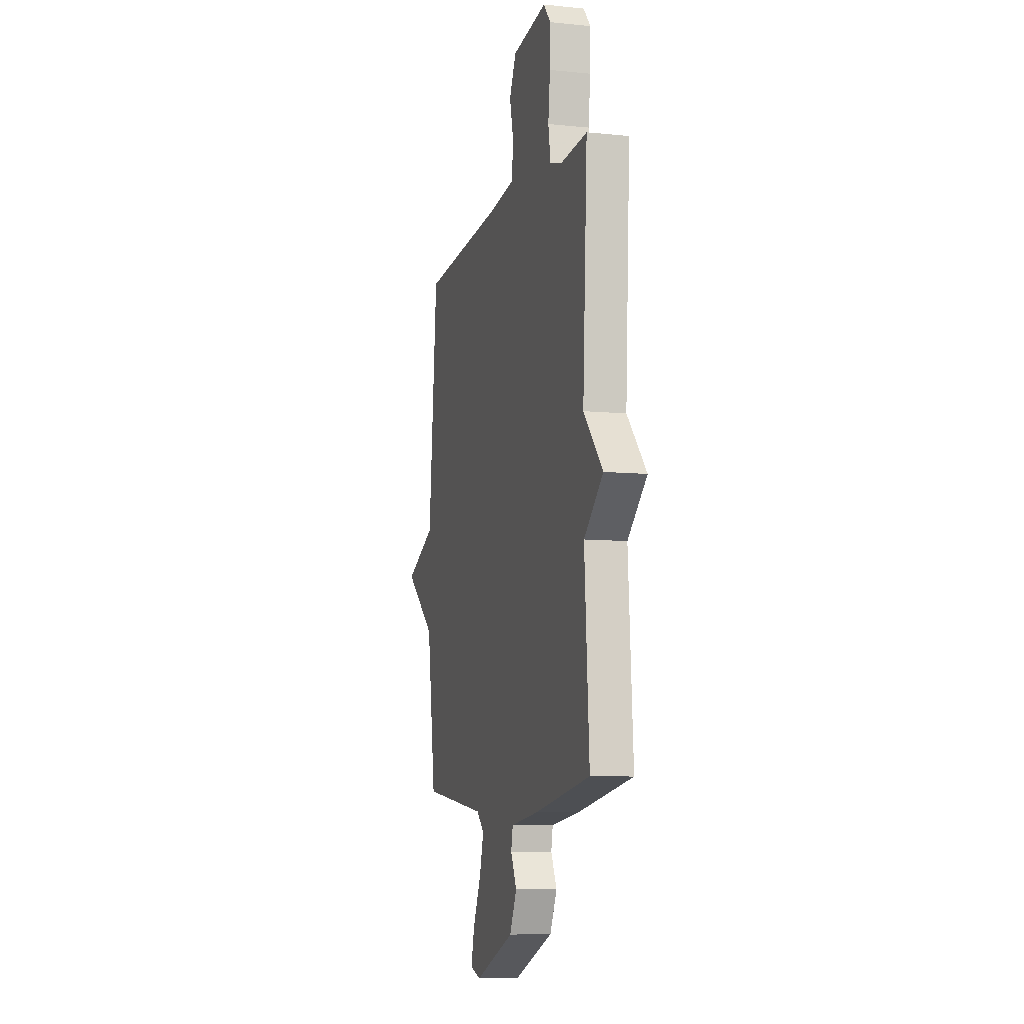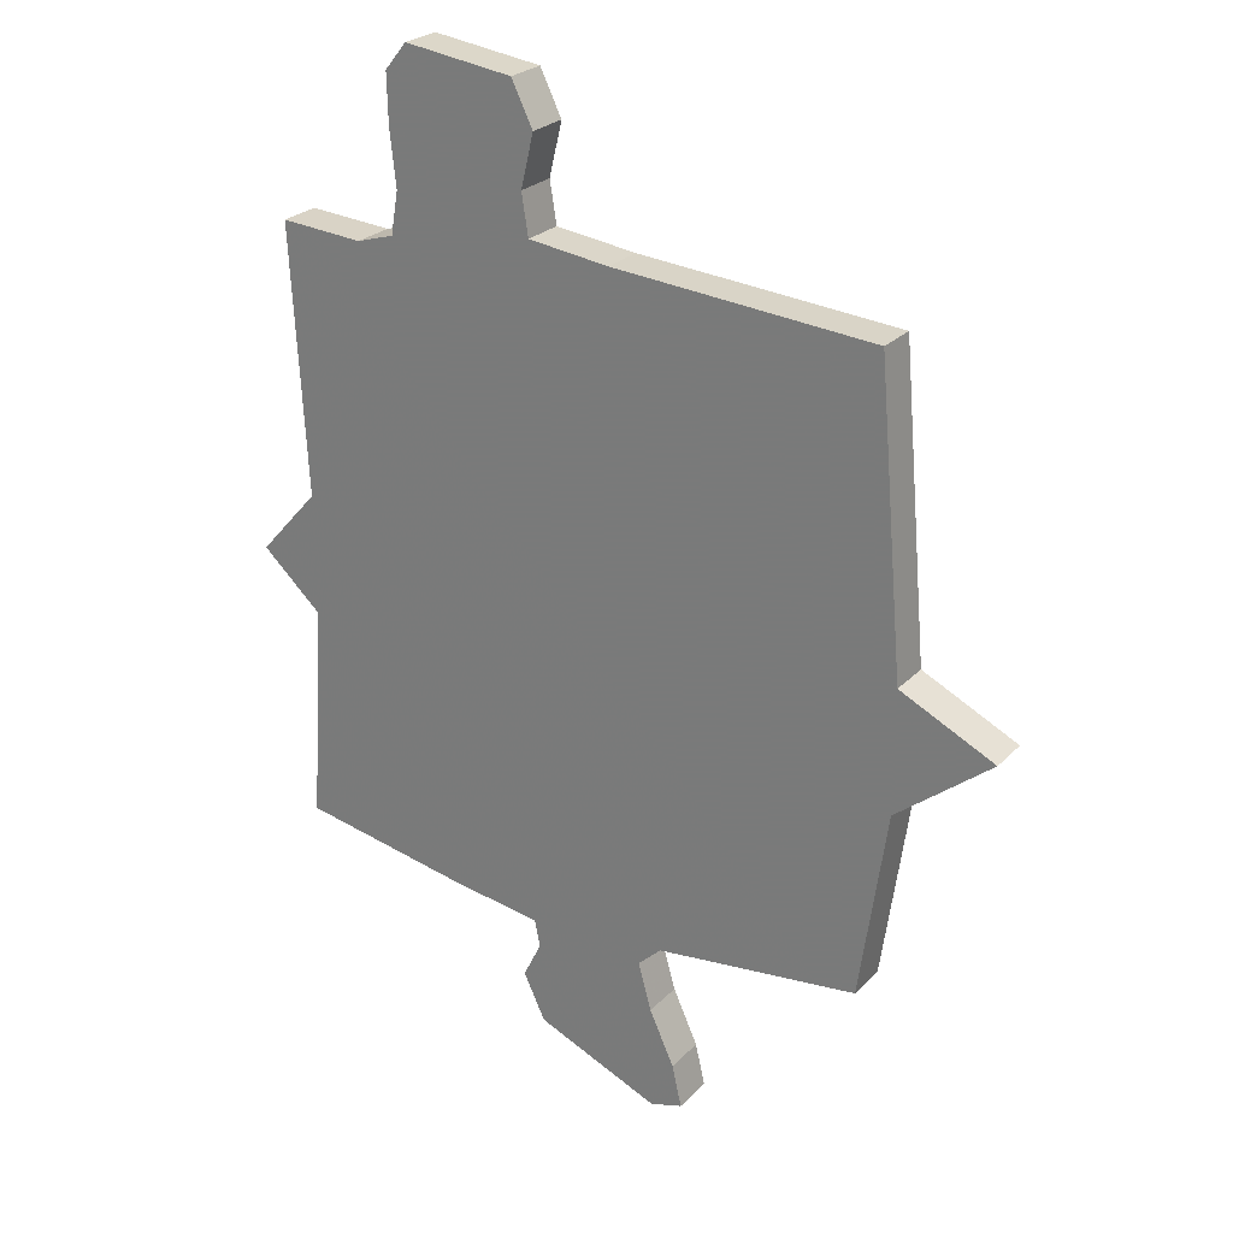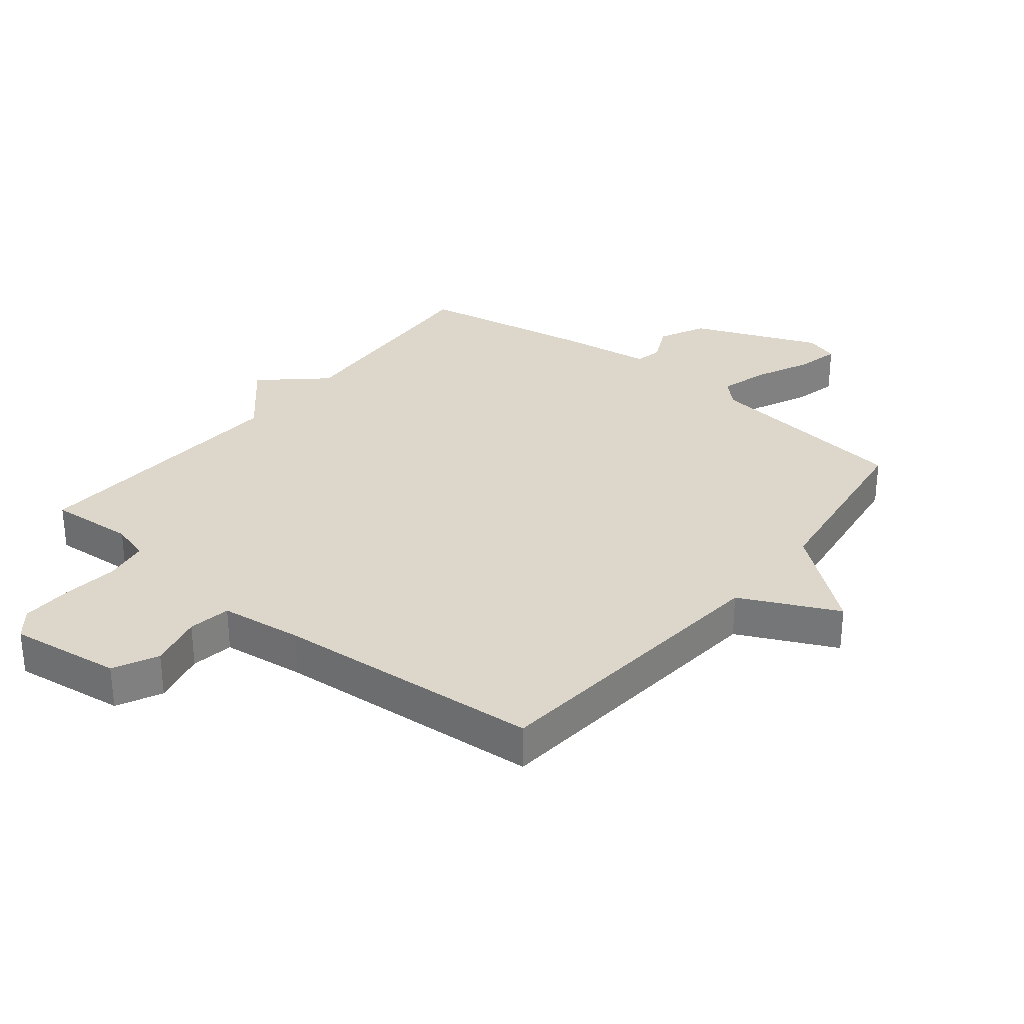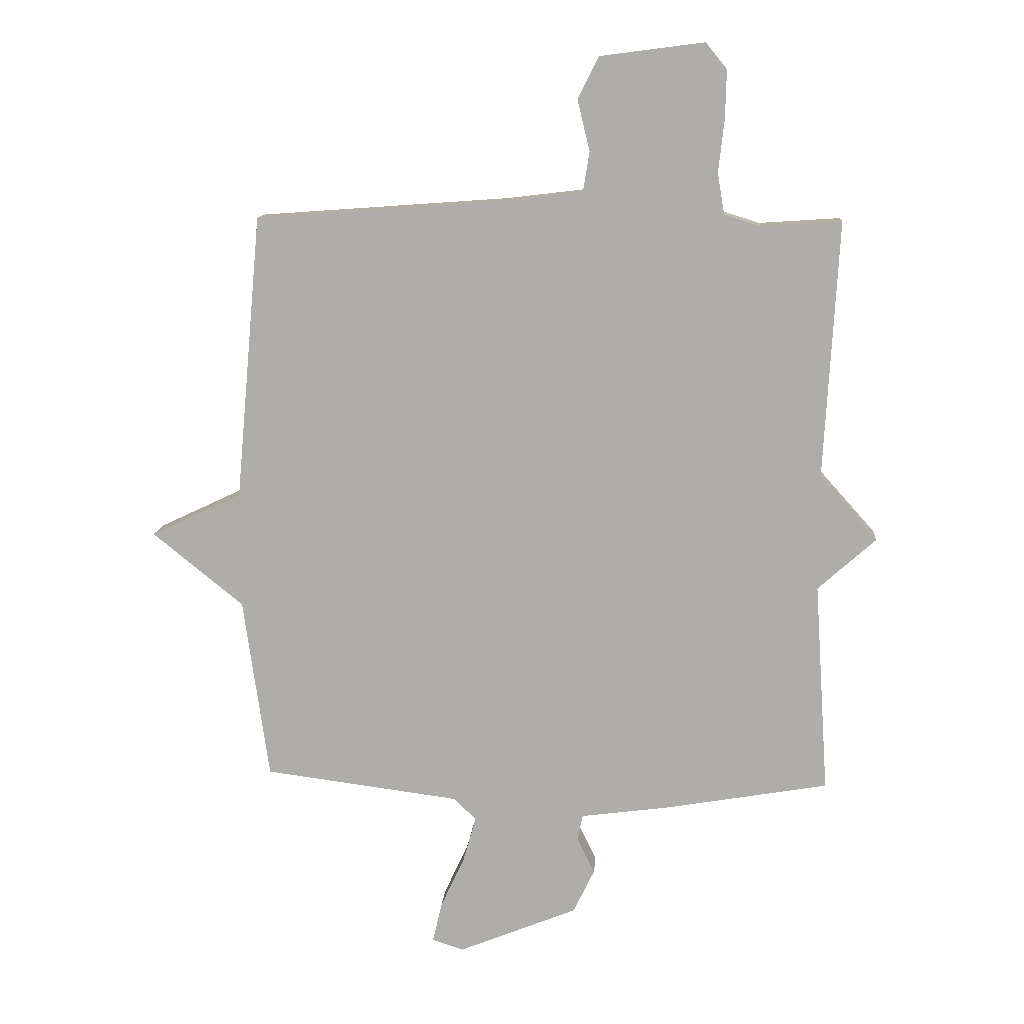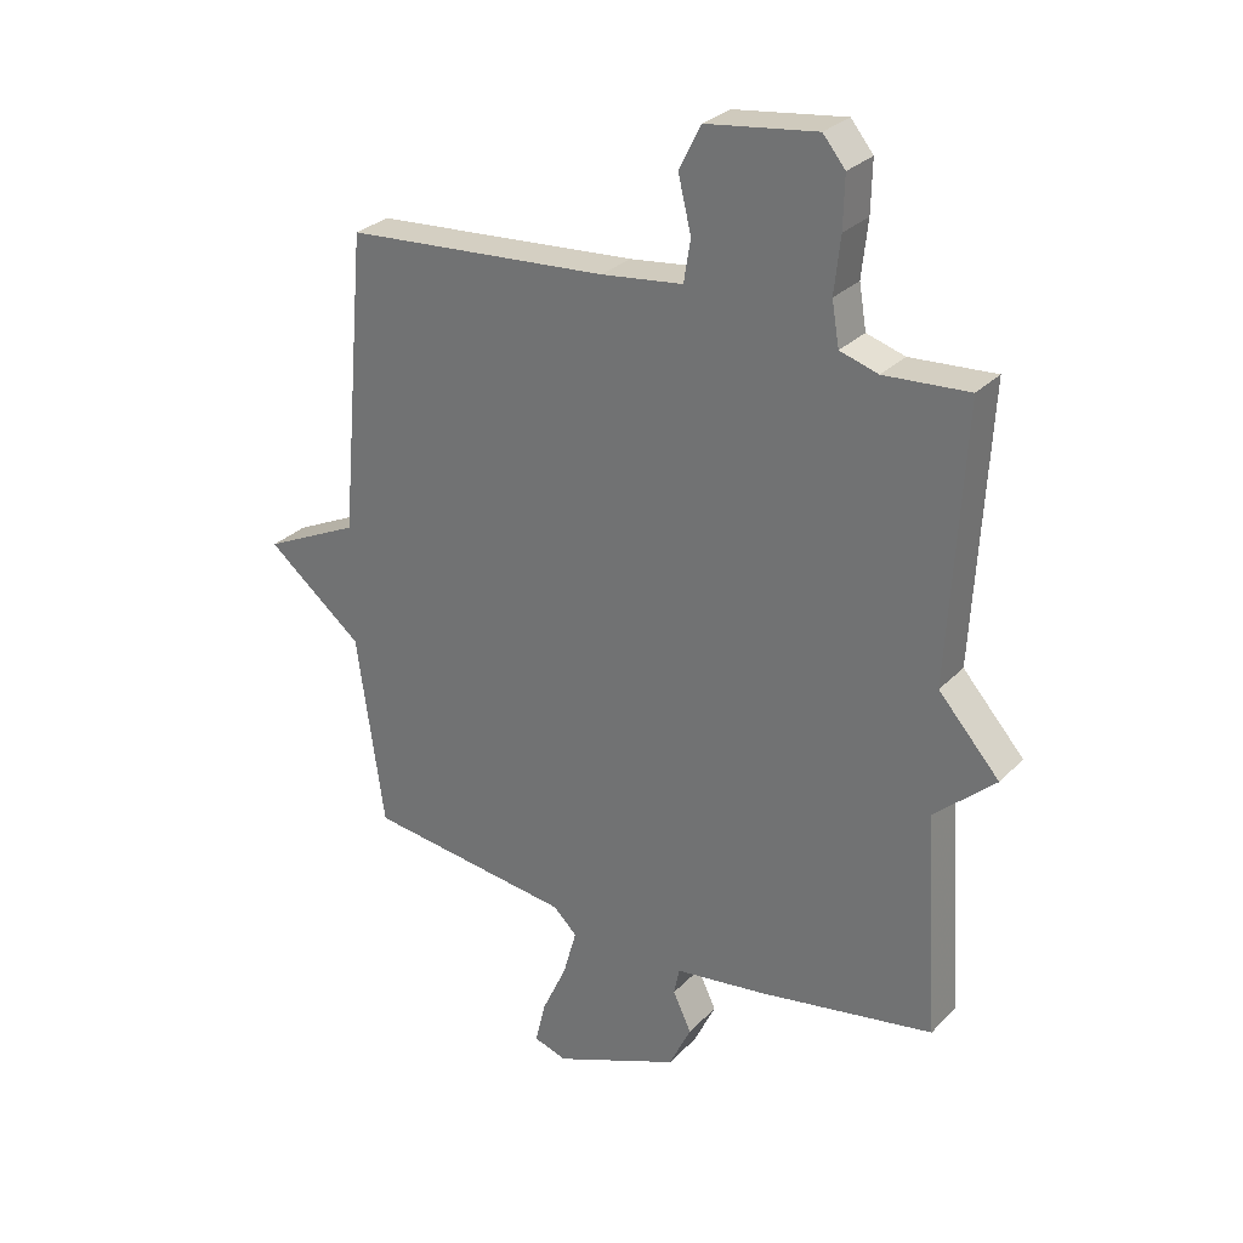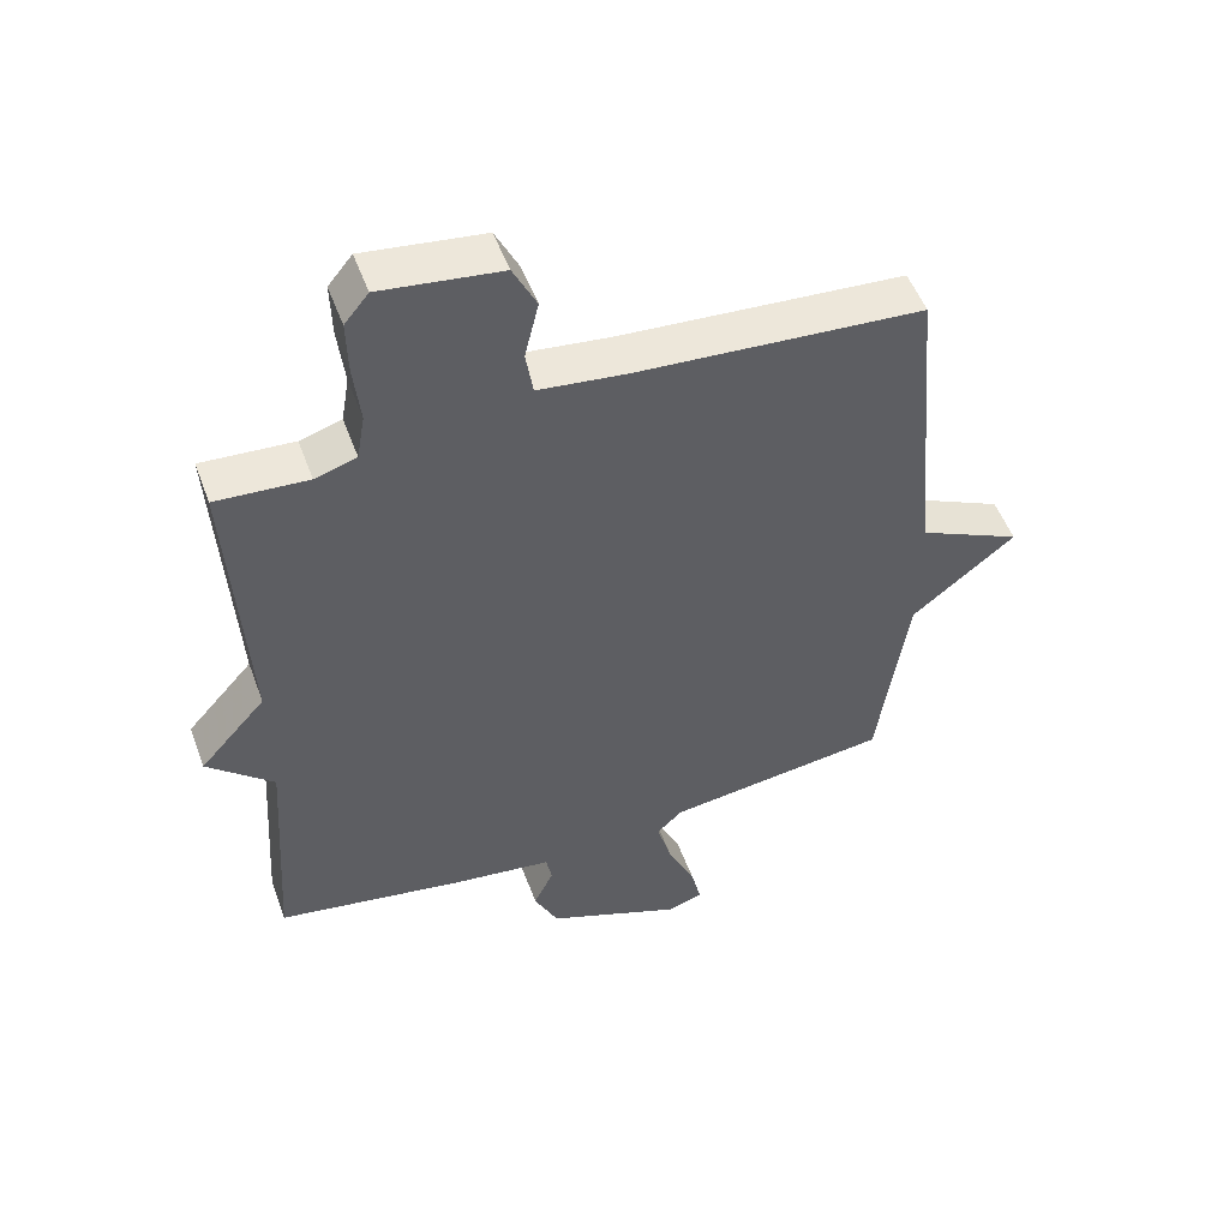
<metadata>
{"format":"obj","ext":"obj","renderer":"f3d","projection":"perspective","resolution":1024,"background":"white","views":[{"elev":-8.4,"azim":-105.5,"up":"+Z"},{"elev":25.7,"azim":33.0,"up":"+Z"},{"elev":30.8,"azim":38.8,"up":"+Y"},{"elev":12.0,"azim":-175.5,"up":"+Z"},{"elev":28.8,"azim":-145.6,"up":"+Z"},{"elev":51.9,"azim":-20.0,"up":"+Z"}]}
</metadata>
<code>
v 0.5 0.07 0.5
v 0.544 0.07 0.012
v 0.7 0.07 -0.062
v 0.544 0.07 -0.188
v 0.5 0.07 -0.5
v 0.165 0.07 -0.543
v 0.126 0.07 -0.58
v 0.148 0.07 -0.658
v 0.189 0.07 -0.747
v 0.205 0.07 -0.816
v 0.151 0.07 -0.833
v -0.053 0.07 -0.75
v -0.089 0.07 -0.675
v -0.059 0.07 -0.613
v -0.068 0.07 -0.569
v -0.218 0.07 -0.549
v -0.5 0.07 -0.5
v -0.476 0.07 -0.139
v -0.575 0.07 -0.05
v -0.476 0.07 0.061
v -0.5 0.07 0.5
v -0.363 0.07 0.491
v -0.301 0.07 0.51
v -0.289 0.07 0.58
v -0.299 0.07 0.67
v -0.301 0.07 0.752
v -0.265 0.07 0.796
v -0.086 0.07 0.773
v -0.051 0.07 0.702
v -0.072 0.07 0.615
v -0.061 0.07 0.547
v 0.072 0.07 0.531
v 0.5 0 0.5
v 0.544 0 0.012
v 0.7 0 -0.062
v 0.544 0 -0.188
v 0.5 0 -0.5
v 0.165 0 -0.543
v 0.126 0 -0.58
v 0.148 0 -0.658
v 0.189 0 -0.747
v 0.205 0 -0.816
v 0.151 0 -0.833
v -0.053 0 -0.75
v -0.089 0 -0.675
v -0.059 0 -0.613
v -0.068 0 -0.569
v -0.218 0 -0.549
v -0.5 0 -0.5
v -0.476 0 -0.139
v -0.575 0 -0.05
v -0.476 0 0.061
v -0.5 0 0.5
v -0.363 0 0.491
v -0.301 0 0.51
v -0.289 0 0.58
v -0.299 0 0.67
v -0.301 0 0.752
v -0.265 0 0.796
v -0.086 0 0.773
v -0.051 0 0.702
v -0.072 0 0.615
v -0.061 0 0.547
v 0.072 0 0.531
f 28 29 30
f 27 28 30
f 26 27 30
f 25 26 30
f 24 25 30
f 23 24 30 31
f 22 23 31 32
f 20 21 22
f 18 19 20
f 32 1 2
f 22 32 2
f 20 22 2
f 18 20 2
f 2 3 4
f 18 2 4
f 17 18 4
f 16 17 4
f 15 16 4
f 12 13 14
f 11 12 14
f 10 11 14
f 9 10 14
f 8 9 14
f 7 8 14 15
f 15 4 5 6
f 6 7 15
f 62 61 60
f 62 60 59
f 62 59 58
f 62 58 57
f 62 57 56
f 63 62 56 55
f 64 63 55 54
f 54 53 52
f 52 51 50
f 34 33 64
f 34 64 54
f 34 54 52
f 34 52 50
f 36 35 34
f 36 34 50
f 36 50 49
f 36 49 48
f 36 48 47
f 46 45 44
f 46 44 43
f 46 43 42
f 46 42 41
f 46 41 40
f 47 46 40 39
f 38 37 36 47
f 47 39 38
f 1 33 34 2
f 2 34 35 3
f 3 35 36 4
f 4 36 37 5
f 5 37 38 6
f 6 38 39 7
f 7 39 40 8
f 8 40 41 9
f 9 41 42 10
f 10 42 43 11
f 11 43 44 12
f 12 44 45 13
f 13 45 46 14
f 14 46 47 15
f 15 47 48 16
f 16 48 49 17
f 17 49 50 18
f 18 50 51 19
f 19 51 52 20
f 20 52 53 21
f 21 53 54 22
f 22 54 55 23
f 23 55 56 24
f 24 56 57 25
f 25 57 58 26
f 26 58 59 27
f 27 59 60 28
f 28 60 61 29
f 29 61 62 30
f 30 62 63 31
f 31 63 64 32
f 32 64 33 1

</code>
